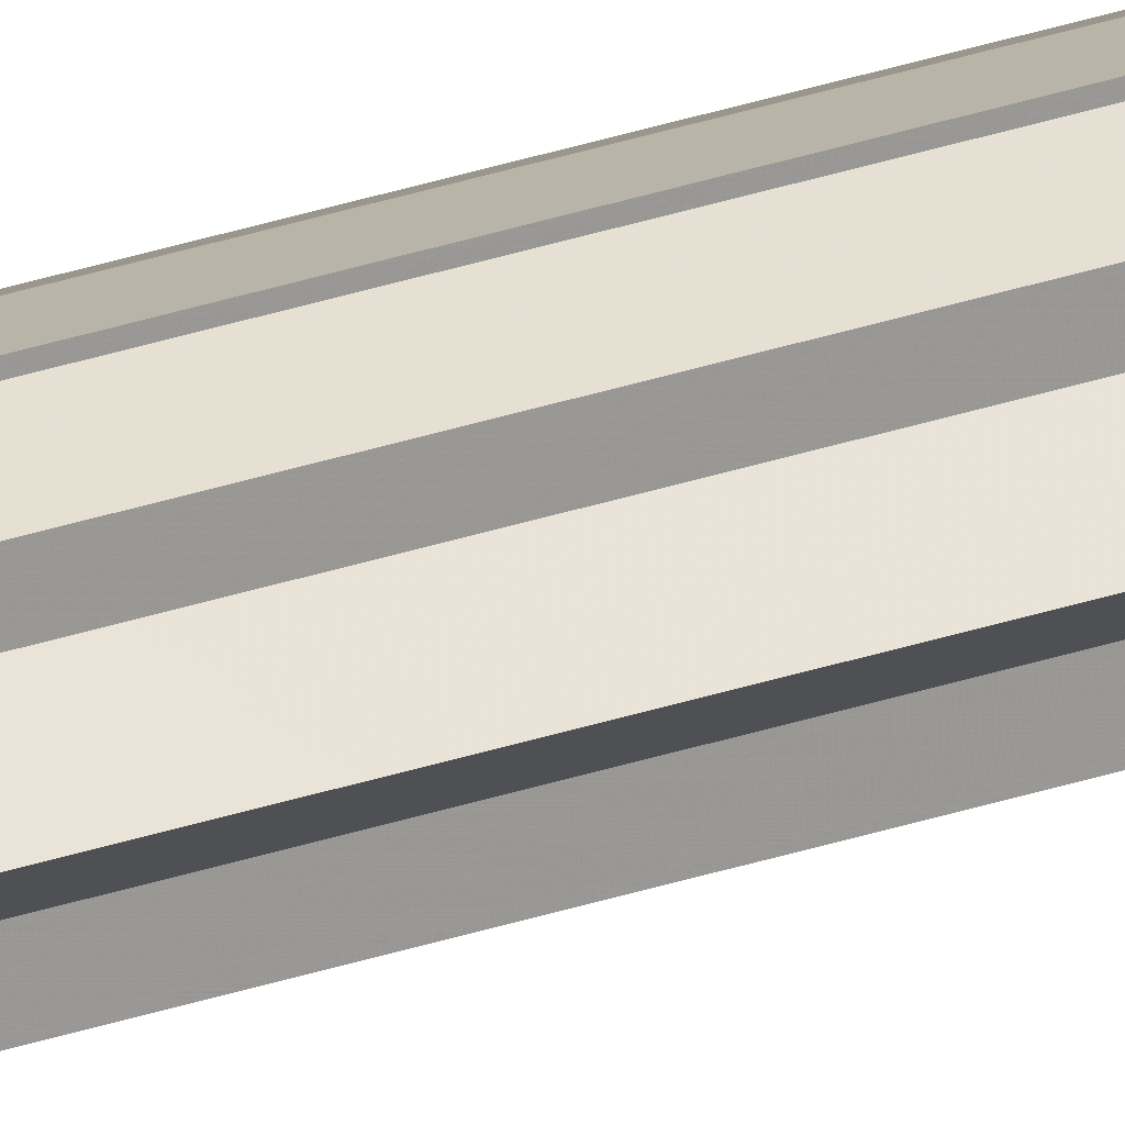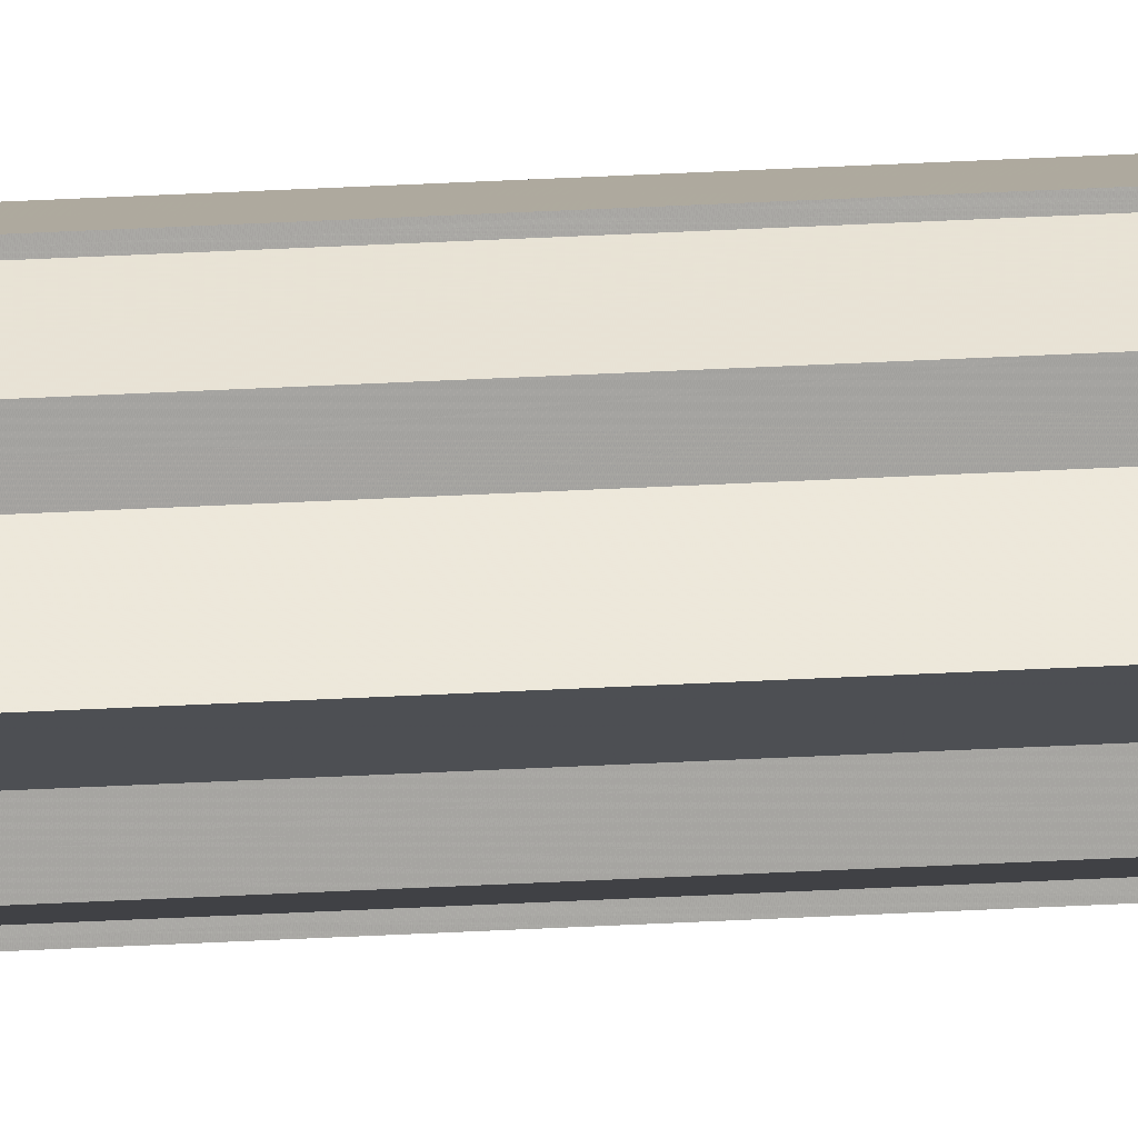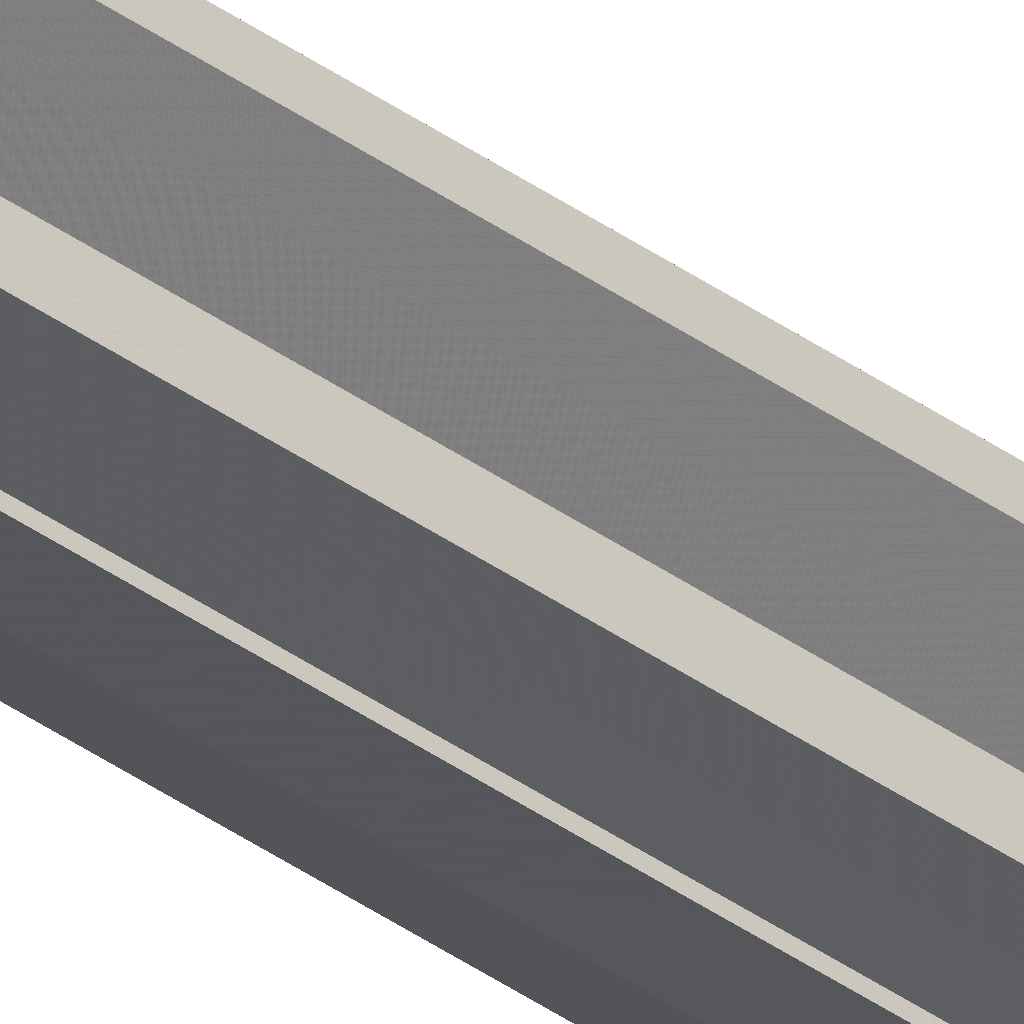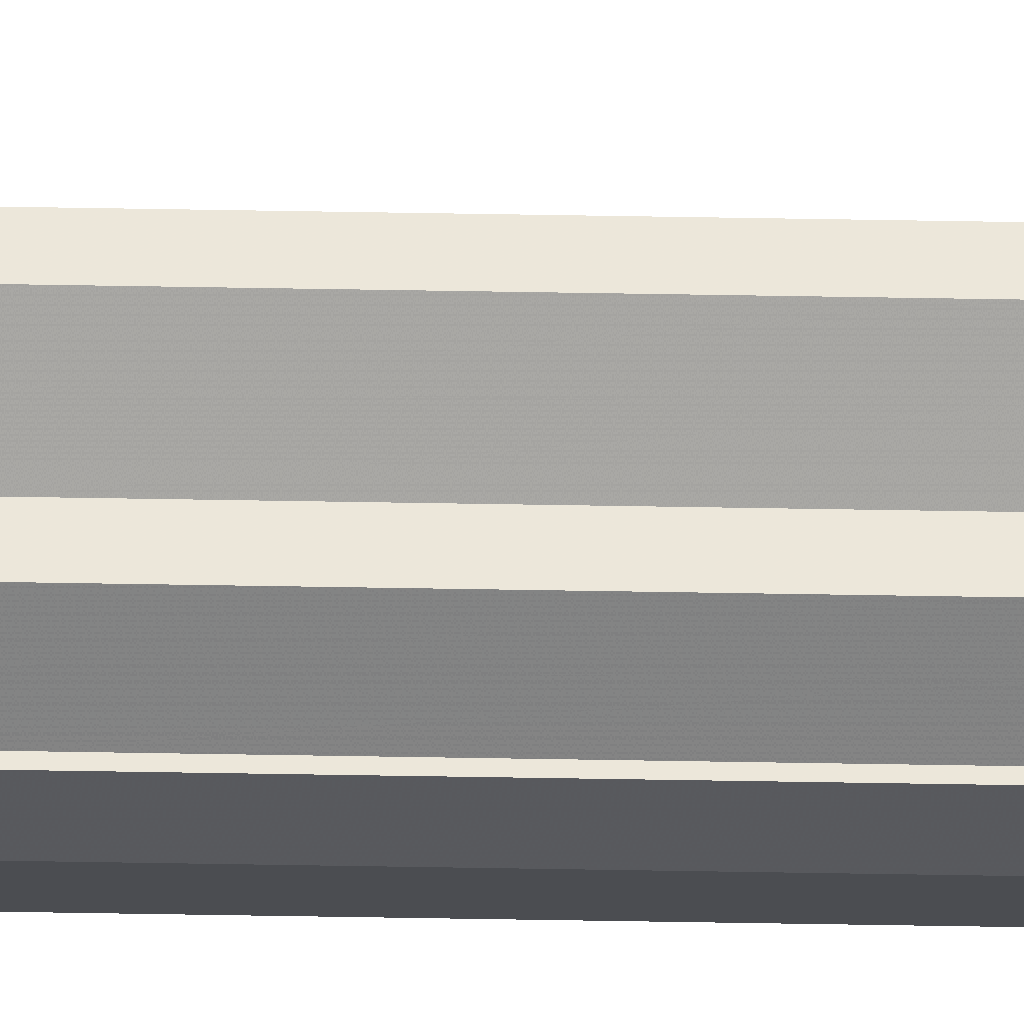
<metadata>
{"format":"obj","ext":"obj","renderer":"f3d","projection":"perspective","resolution":1024,"background":"white","views":[{"elev":20.6,"azim":54.7,"up":"+Z"},{"elev":17.3,"azim":81.9,"up":"+Z"},{"elev":-32.2,"azim":43.4,"up":"+Z"},{"elev":-38.2,"azim":88.6,"up":"+Z"}]}
</metadata>
<code>
o 2114
v 2247 1880 20.53
v 2247 1880 20.53
v 2247 1888 20.53
v 2247 1880 20.52
v 2247 1888 20.53
v 2247 1880 20.52
v 2247 1888 20.52
v 2247 1880 20.53
v 2247 1888 20.53
v 2247 1880 20.52
v 2247 1888 20.52
v 2247 1880 20.52
v 2247 1888 20.52
v 2247 1880 20.52
v 2247 1888 20.52
v 2247 1880 20.52
v 2247 1888 20.52
v 2247 1880 20.53
v 2247 1880 20.52
v 2247 1880 20.52
v 2247 1880 20.53
v 2247 1880 20.53
v 2247 1880 20.54
v 2247 1880 20.55
v 2247 1880 20.55
v 2247 1880 20.55
v 2247 1888 20.55
v 2247 1888 20.55
v 2247 1888 20.55
v 2247 1880 20.55
v 2247 1888 20.54
v 2247 1880 20.55
v 2247 1888 20.53
v 2247 1880 20.54
v 2247 1888 20.53
v 2247 1880 20.53
v 2247 1888 20.52
v 2247 1880 20.53
v 2247 1888 20.52
v 2247 1880 20.52
v 2247 1888 20.52
v 2247 1880 20.52
v 2247 1880 20.52
v 2247 1880 20.52
v 2247 1880 20.52
v 2247 1888 20.52
v 2247 1880 20.53
v 2247 1888 20.52
v 2247 1880 20.53
v 2247 1888 20.53
v 2247 1880 20.54
v 2247 1888 20.53
v 2247 1880 20.55
v 2247 1888 20.54
v 2247 1880 20.55
v 2247 1888 20.55
v 2247 1880 20.55
v 2247 1888 20.55
v 2247 1880 20.55
v 2247 1880 20.55
v 2247 1888 20.55
v 2247 1888 20.55
v 2247 1888 20.55
v 2247 1880 20.55
v 2247 1880 20.55
v 2247 1880 20.54
v 2247 1888 20.55
v 2247 1880 20.53
v 2247 1888 20.54
v 2247 1888 20.55
v 2247 1880 20.55
v 2247 1888 20.55
v 2247 1880 20.54
v 2247 1888 20.54
v 2247 1880 20.53
v 2247 1888 20.53
v 2247 1880 20.54
v 2247 1880 20.53
v 2247 1880 20.55
v 2247 1880 20.55
v 2247 1880 20.52
v 2247 1880 20.52
v 2247 1888 20.53
v 2247 1888 20.53
v 2247 1888 20.53
v 2247 1888 20.54
v 2247 1888 20.52
v 2247 1888 20.52
v 2247 1888 20.55
v 2247 1888 20.55
v 2247 1888 20.55
v 2247 1888 20.55
v 2247 1888 20.55
v 2247 1888 20.54
v 2247 1888 20.53
v 2247 1888 20.53
v 2247 1888 20.52
v 2247 1888 20.52
f 1 2 3
f 2 4 5
f 4 6 7
f 3 8 9
f 9 10 11
f 11 12 13
f 12 14 15
f 15 16 17
f 18 19 16
f 18 20 19
f 18 21 20
f 18 22 21
f 18 23 22
f 18 24 23
f 18 25 24
f 18 26 25
f 27 26 28
f 29 30 27
f 31 32 29
f 33 34 31
f 35 36 33
f 37 38 35
f 39 40 37
f 41 42 39
f 43 44 41
f 44 45 46
f 45 47 48
f 47 49 50
f 49 51 52
f 51 53 54
f 53 55 56
f 55 57 58
f 59 60 61
f 62 60 63
f 64 65 63
f 65 66 67
f 66 68 69
f 70 71 72
f 72 73 74
f 74 75 76
f 18 75 77
f 18 78 75
f 18 77 79
f 18 79 80
f 18 81 78
f 18 82 81
f 83 84 85
f 83 86 84
f 83 85 87
f 83 87 88
f 83 89 86
f 83 90 89
f 83 91 92
f 83 93 91
f 83 94 93
f 83 95 94
f 83 96 95
f 83 97 96
f 83 98 97
f 83 17 98

</code>
